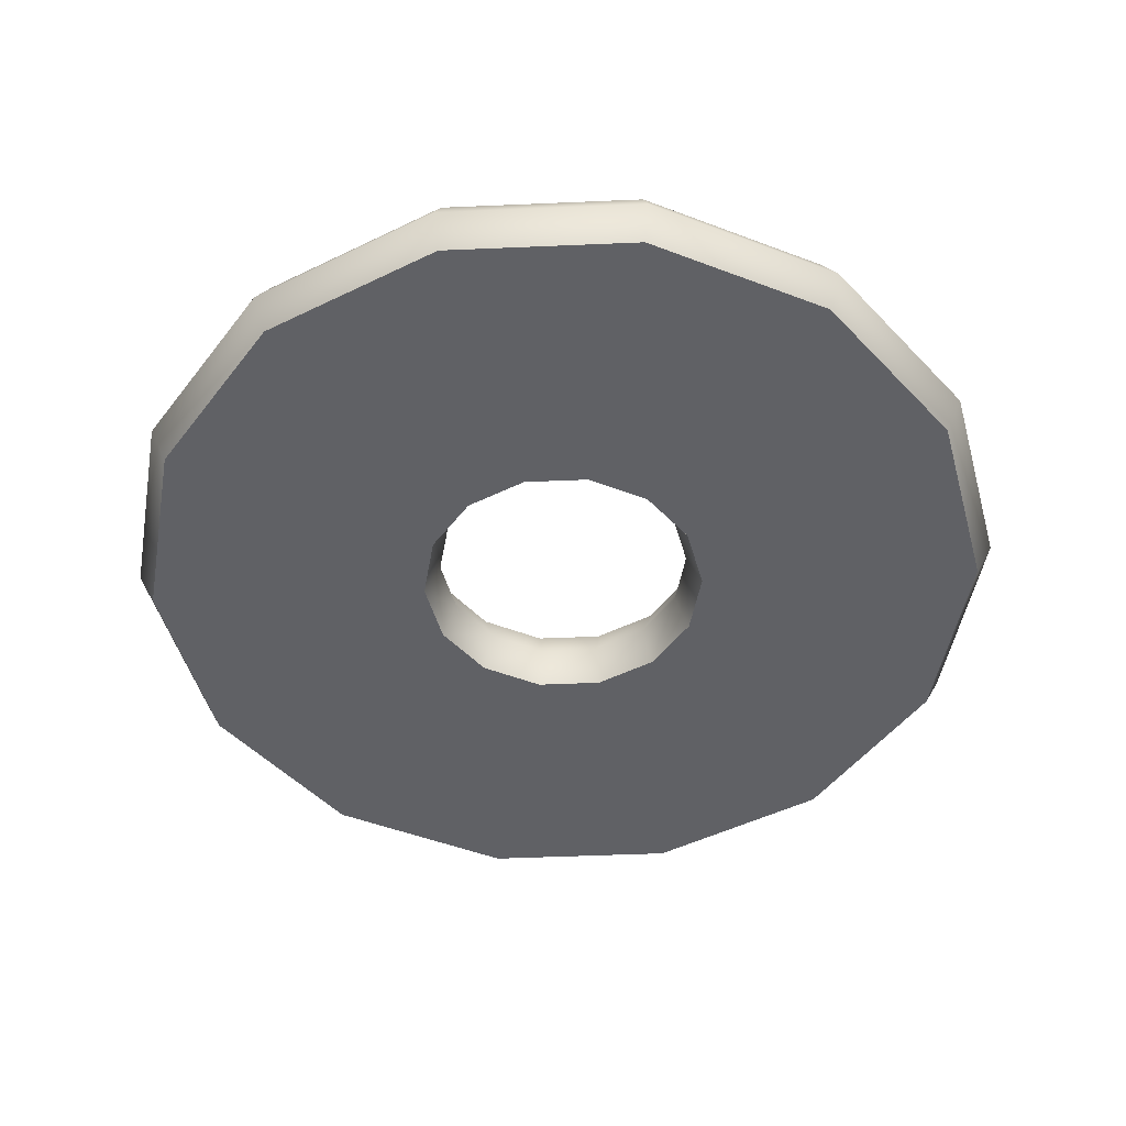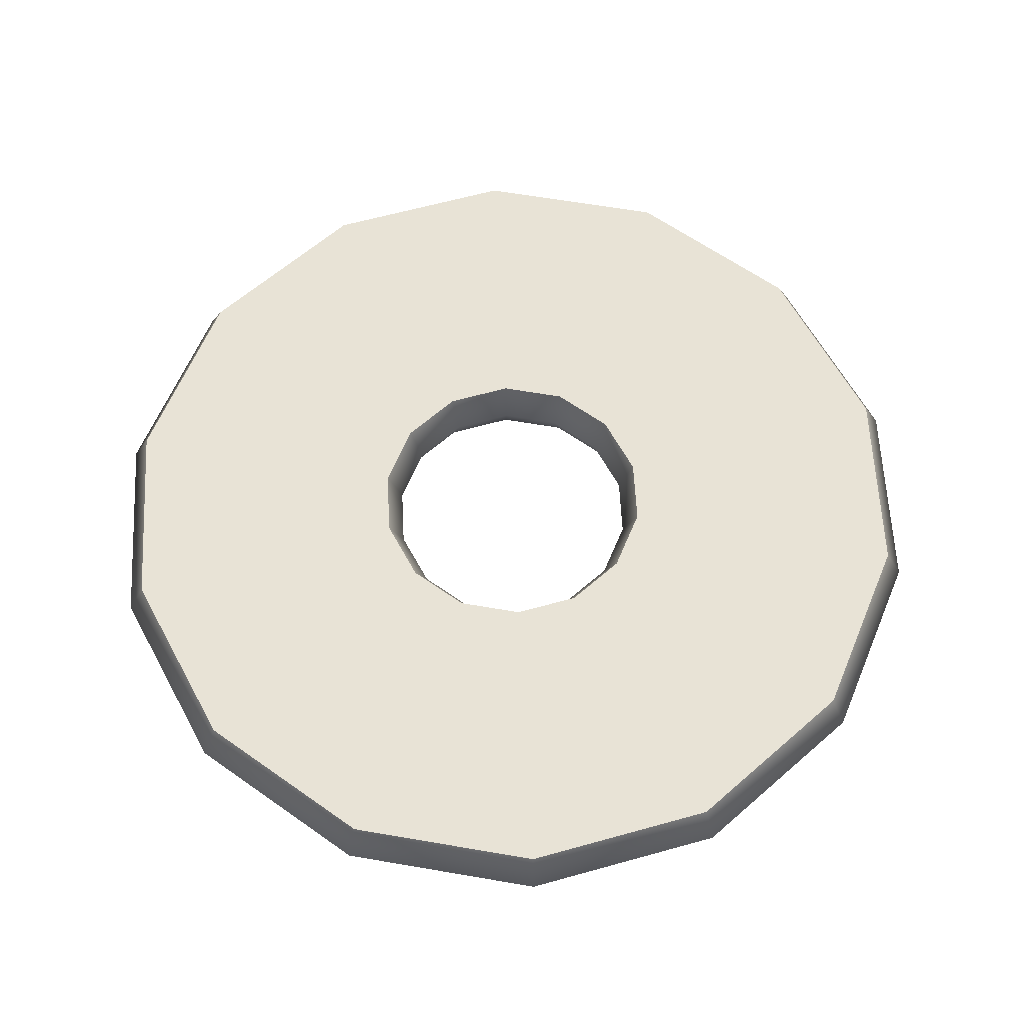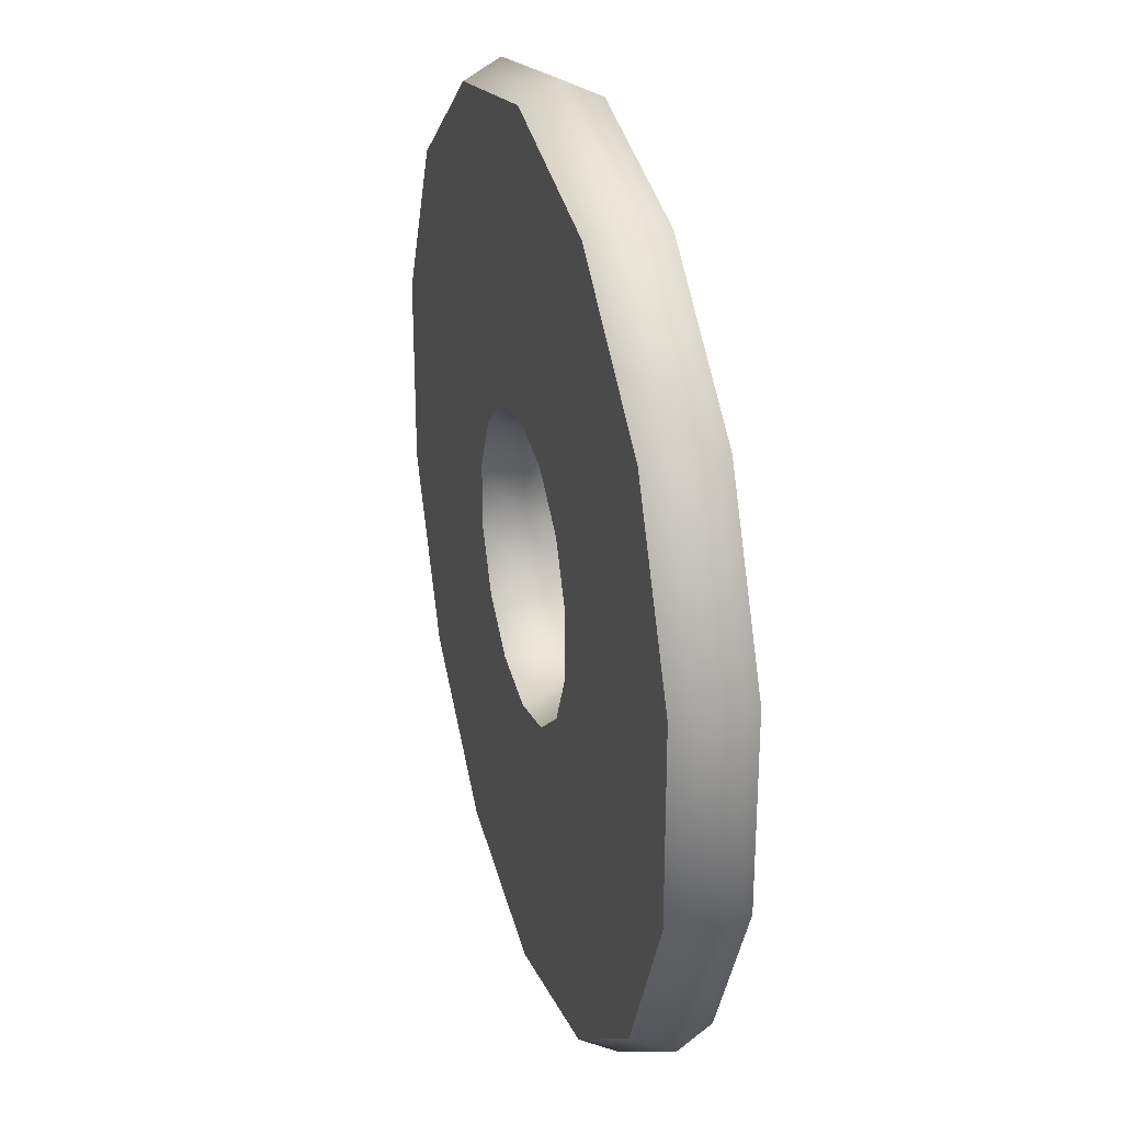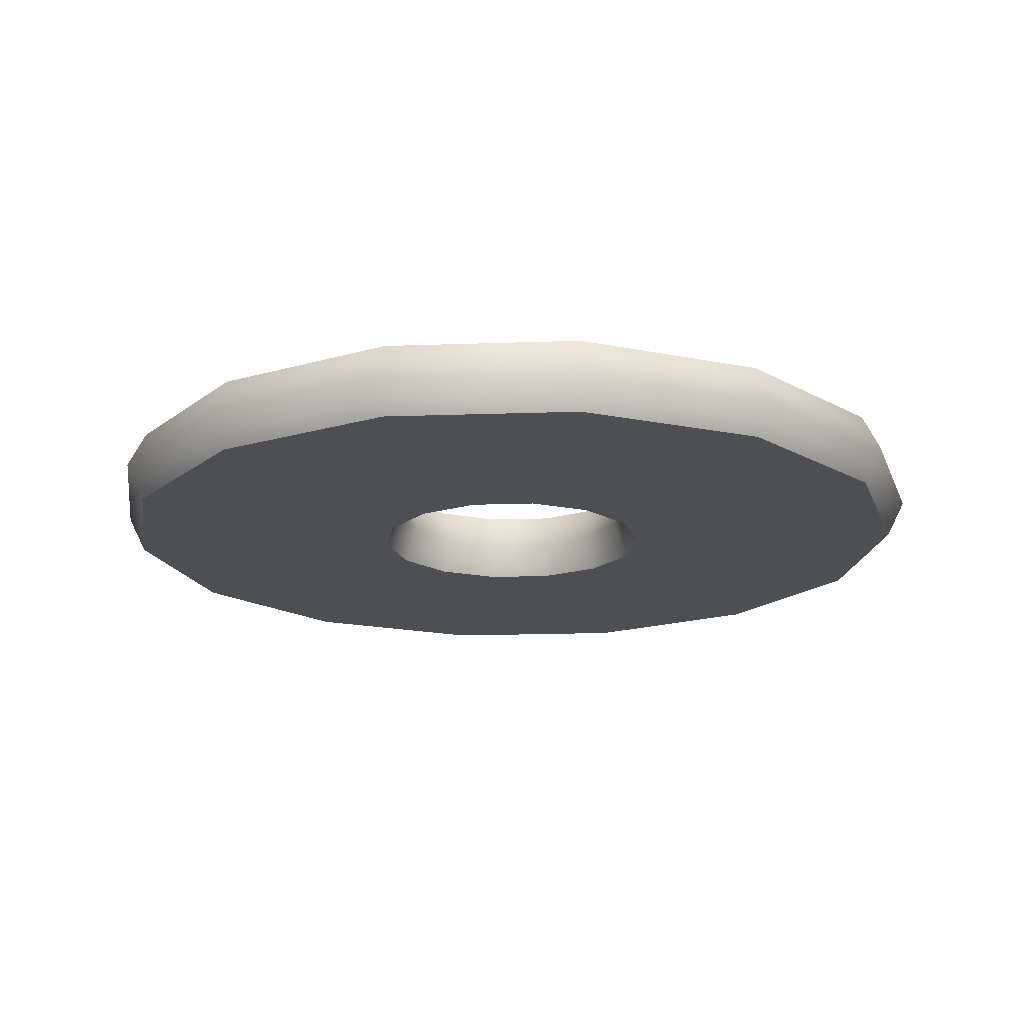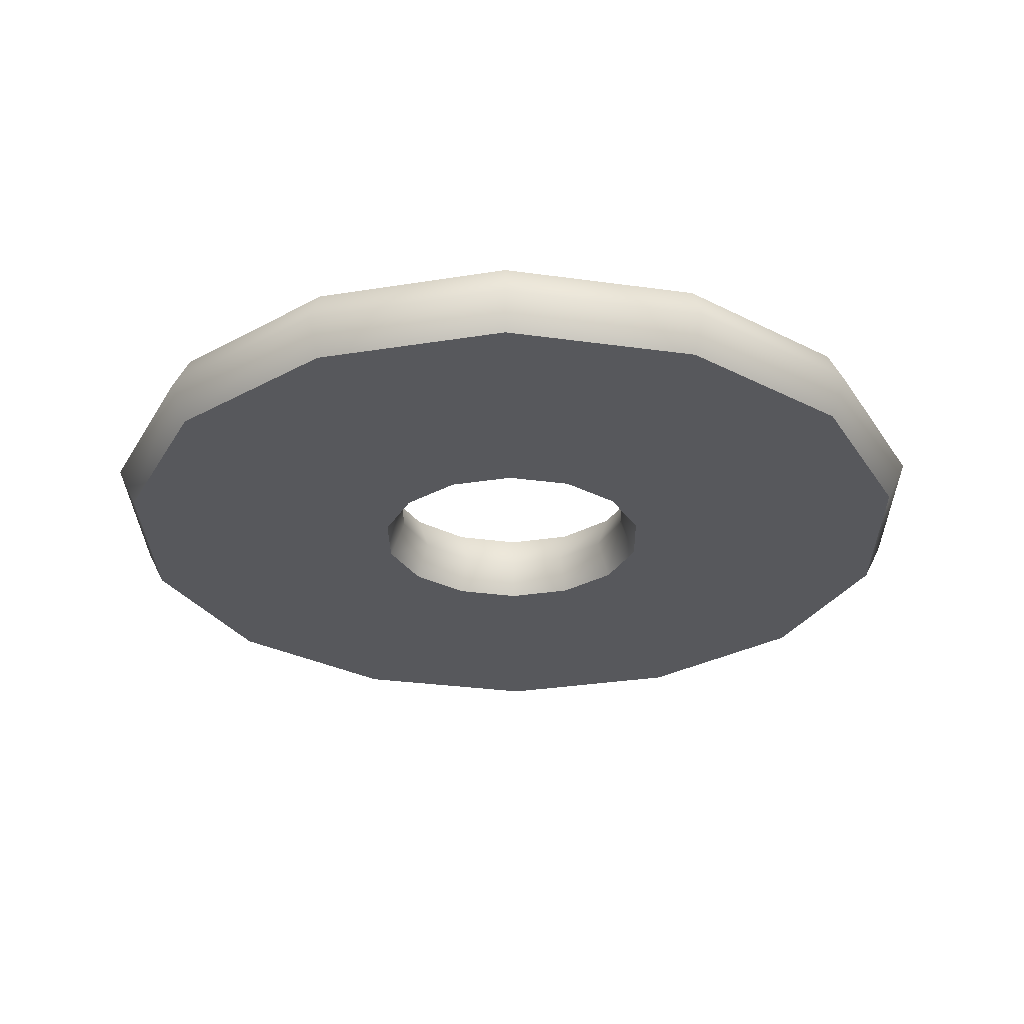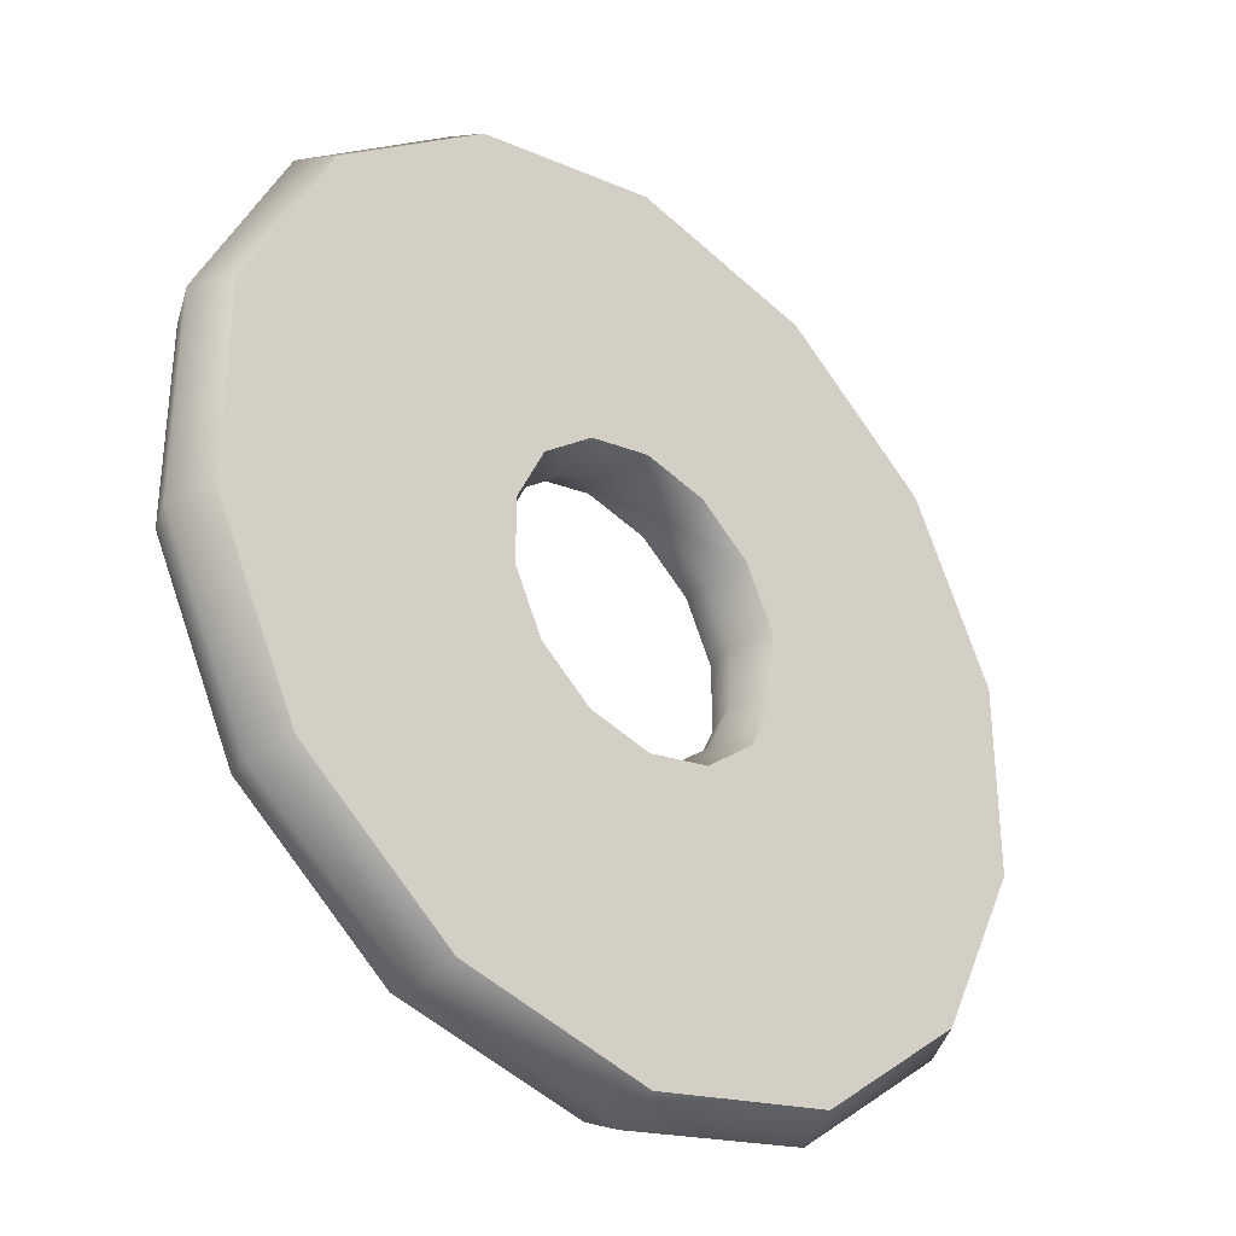
<metadata>
{"format":"obj","ext":"obj","renderer":"f3d","projection":"perspective","resolution":1024,"background":"white","views":[{"elev":-49.0,"azim":67.0,"up":"+Y"},{"elev":62.5,"azim":-131.5,"up":"+Y"},{"elev":29.4,"azim":-105.8,"up":"+Z"},{"elev":-18.0,"azim":-60.3,"up":"+Y"},{"elev":-28.7,"azim":52.3,"up":"+Y"},{"elev":-34.0,"azim":137.4,"up":"+Z"}]}
</metadata>
<code>
o PineapplePizza
v 0.03123 -0.006153 -0.06486
v 0 -0.006153 -0.07199
v 0.05628 -0.006153 -0.04488
v 0.07018 -0.006153 -0.01602
v 0.07018 -0.006153 0.01602
v 0.05628 -0.006153 0.04488
v 0.03123 -0.006153 0.06486
v 0 -0.006153 0.07199
v -0.03123 -0.006153 0.06486
v -0.05628 -0.006153 0.04488
v -0.07018 -0.006153 0.01602
v -0.07018 -0.006153 -0.01602
v -0.05628 -0.006153 -0.04488
v -0.03123 -0.006153 -0.06486
v 0.01052 -0.006153 -0.02184
v 0 -0.006153 -0.02424
v 0.01895 -0.006153 -0.01511
v 0.02363 -0.006153 -0.005394
v 0.02363 -0.006153 0.005394
v 0.01895 -0.006153 0.01511
v 0.01052 -0.006153 0.02184
v 0 -0.006153 0.02424
v -0.01052 -0.006153 0.02184
v -0.01895 -0.006153 0.01511
v -0.02363 -0.006153 0.005394
v -0.02363 -0.006153 -0.005394
v -0.01895 -0.006153 -0.01511
v -0.01052 -0.006153 -0.02184
v 0.01052 0.006153 -0.02184
v 0 0.006153 -0.02424
v 0.01895 0.006153 -0.01511
v 0.02363 0.006153 -0.005394
v 0.02363 0.006153 0.005394
v 0.01895 0.006153 0.01511
v 0.01052 0.006153 0.02184
v 0 0.006153 0.02424
v -0.01052 0.006153 0.02184
v -0.01895 0.006153 0.01511
v -0.02363 0.006153 0.005394
v -0.02363 0.006153 -0.005394
v -0.01895 0.006153 -0.01511
v -0.01052 0.006153 -0.02184
v 0.03123 0.006153 -0.06486
v 0 0.006153 -0.07199
v 0.05628 0.006153 -0.04488
v 0.07018 0.006153 -0.01602
v 0.07018 0.006153 0.01602
v 0.05628 0.006153 0.04488
v 0.03123 0.006153 0.06486
v 0 0.006153 0.07199
v -0.03123 0.006153 0.06486
v -0.05628 0.006153 0.04488
v -0.07018 0.006153 0.01602
v -0.07018 0.006153 -0.01602
v -0.05628 0.006153 -0.04488
v -0.03123 0.006153 -0.06486
v 0.03257 0 -0.06763
v 0.05868 0 -0.0468
v 0.07318 0 -0.0167
v 0.07318 0 0.0167
v 0.05868 0 0.0468
v 0.03257 0 0.06763
v 0 0 0.07506
v -0.03257 0 0.06763
v -0.05868 0 0.0468
v -0.07318 0 0.0167
v -0.07318 0 -0.0167
v -0.05868 0 -0.0468
v -0.03257 0 -0.06763
v 0 0 -0.07506
v 0.02115 0 -0.004828
v 0.01696 0 -0.01353
v 0.02115 0 0.004828
v 0.01696 0 0.01353
v 0.009414 0 0.01955
v 0 0 0.0217
v -0.009414 0 0.01955
v -0.01696 0 0.01353
v -0.02115 0 0.004828
v -0.02115 0 -0.004828
v -0.01696 0 -0.01353
v -0.009414 0 -0.01955
v 0 0 -0.0217
v 0.009414 -0 -0.01955
f 16 2 1 15
f 15 1 3 17
f 17 3 4 18
f 18 4 5 19
f 19 5 6 20
f 20 6 7 21
f 21 7 8 22
f 22 8 9 23
f 23 9 10 24
f 24 10 11 25
f 25 11 12 26
f 26 12 13 27
f 27 13 14 28
f 28 14 2 16
f 30 29 43 44
f 29 31 45 43
f 31 32 46 45
f 32 33 47 46
f 33 34 48 47
f 34 35 49 48
f 35 36 50 49
f 36 37 51 50
f 37 38 52 51
f 38 39 53 52
f 39 40 54 53
f 40 41 55 54
f 41 42 56 55
f 42 30 44 56
f 58 57 43 45
f 72 71 32 31
f 59 58 45 46
f 71 73 33 32
f 60 59 46 47
f 73 74 34 33
f 61 60 47 48
f 74 75 35 34
f 62 61 48 49
f 75 76 36 35
f 63 62 49 50
f 76 77 37 36
f 64 63 50 51
f 77 78 38 37
f 65 64 51 52
f 78 79 39 38
f 66 65 52 53
f 79 80 40 39
f 67 66 53 54
f 80 81 41 40
f 68 67 54 55
f 81 82 42 41
f 69 68 55 56
f 82 83 30 42
f 83 84 29 30
f 70 69 56 44
f 57 70 44 43
f 84 72 31 29
f 1 2 70 57
f 2 14 69 70
f 14 13 68 69
f 13 12 67 68
f 12 11 66 67
f 11 10 65 66
f 10 9 64 65
f 9 8 63 64
f 8 7 62 63
f 7 6 61 62
f 6 5 60 61
f 5 4 59 60
f 4 3 58 59
f 3 1 57 58
f 15 17 72 84
f 16 15 84 83
f 28 16 83 82
f 27 28 82 81
f 26 27 81 80
f 25 26 80 79
f 24 25 79 78
f 23 24 78 77
f 22 23 77 76
f 21 22 76 75
f 20 21 75 74
f 19 20 74 73
f 18 19 73 71
f 17 18 71 72

</code>
